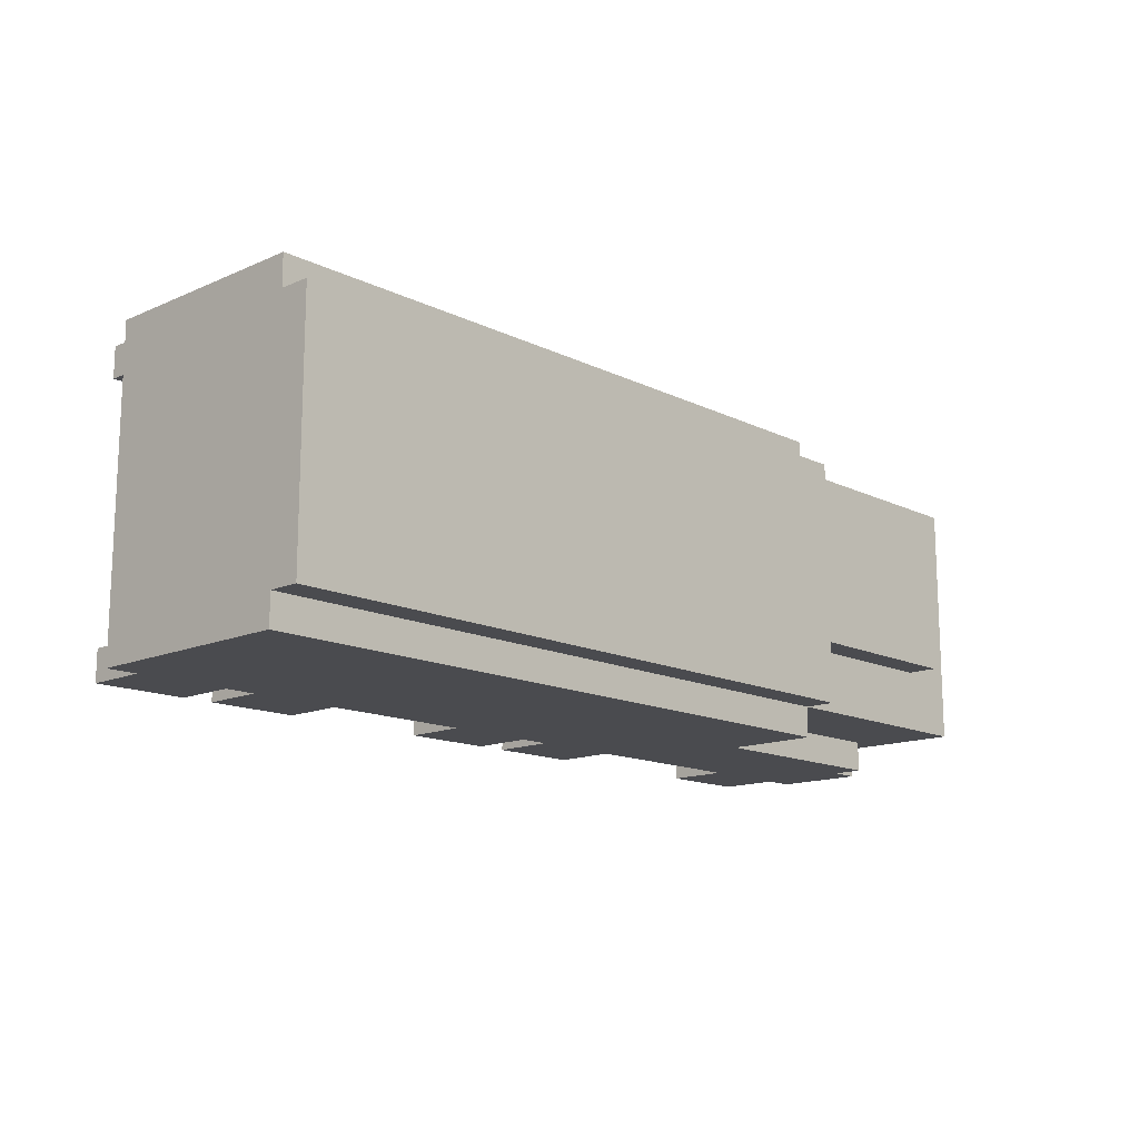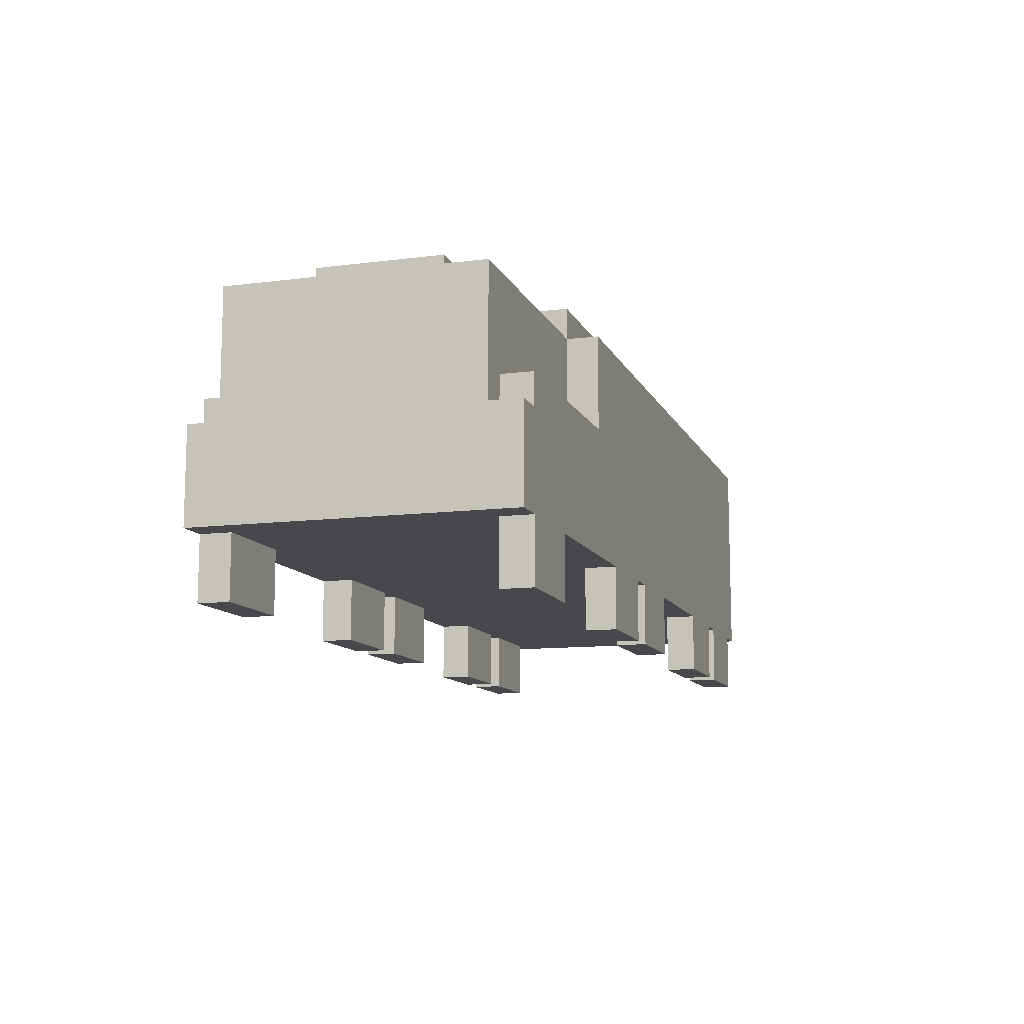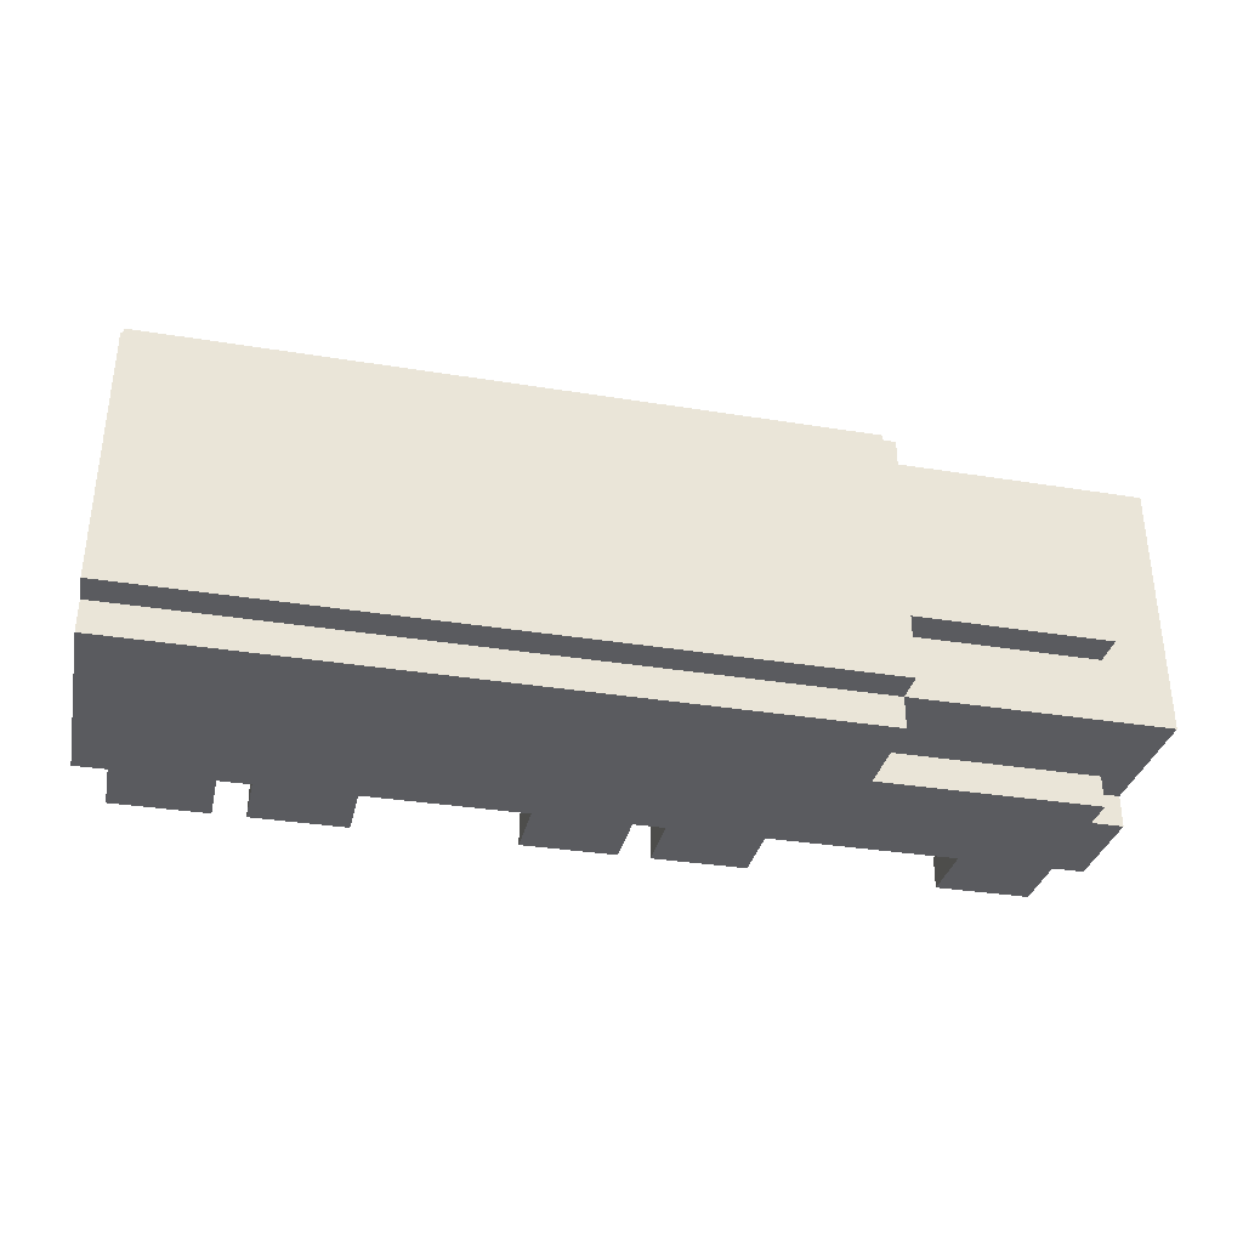
<metadata>
{"format":"obj","ext":"obj","renderer":"f3d","projection":"perspective","resolution":1024,"background":"white","views":[{"elev":-14.3,"azim":133.4,"up":"+Z"},{"elev":-11.2,"azim":-72.7,"up":"+Y"},{"elev":-33.1,"azim":167.4,"up":"+Z"}]}
</metadata>
<code>
o
v 0 2.2 0
v 0 2.2 -0.3
v 0 2.2 -0.7
v 0 2.2 -1
v 0 2.3 -0.1
v 0 2.3 -0.3
v 0 2.3 -0.7
v 0 2.3 -0.9
v 0 2.4 -0.3
v 0 2.4 -0.7
v 0 2.5 0
v 0 2.5 -0.1
v 0 2.5 -0.3
v 0 2.5 -0.7
v 0 2.5 -0.9
v 0 2.5 -1
v 0 2.6 -0.2
v 0 2.6 -0.8
v 0 2.8 -0.2
v 0 2.8 -0.8
v 0 2.9 -0.1
v 0 2.9 -0.9
v 0.1 2 0
v 0.1 2 -0.1
v 0.1 2 -0.9
v 0.1 2 -1
v 0.1 2.2 0
v 0.1 2.2 -0.1
v 0.1 2.2 -0.9
v 0.1 2.2 -1
v 0.1 2.5 0
v 0.1 2.5 -0.1
v 0.1 2.5 -0.9
v 0.1 2.5 -1
v 0.1 2.6 0
v 0.1 2.6 -0.1
v 0.1 2.6 -0.9
v 0.1 2.6 -1
v 0.2 2.9 -0.3
v 0.2 2.9 -0.7
v 0.2 3 -0.3
v 0.2 3 -0.7
v 0.8 2.6 0
v 0.8 2.6 -0.1
v 0.8 2.6 -0.9
v 0.8 2.6 -1
v 0.8 2.9 0
v 0.8 2.9 -0.1
v 0.8 2.9 -0.3
v 0.8 2.9 -0.7
v 0.8 2.9 -0.9
v 0.8 2.9 -1
v 0.8 3 -0.1
v 0.8 3 -0.3
v 0.8 3 -0.7
v 0.8 3 -0.9
v 1 2 0
v 1 2 -0.1
v 1 2 -0.9
v 1 2 -1
v 1 2.2 0
v 1 2.2 -0.1
v 1 2.2 -0.9
v 1 2.2 -1
v 1.4 2 0
v 1.4 2 -0.1
v 1.4 2 -0.9
v 1.4 2 -1
v 1.4 2.2 0
v 1.4 2.2 -0.1
v 1.4 2.2 -0.9
v 1.4 2.2 -1
v 2.2 2 0
v 2.2 2 -0.1
v 2.2 2 -0.9
v 2.2 2 -1
v 2.2 2.2 0
v 2.2 2.2 -0.1
v 2.2 2.2 -0.9
v 2.2 2.2 -1
v 2.6 2 0
v 2.6 2 -0.1
v 2.6 2 -0.9
v 2.6 2 -1
v 2.6 2.2 0
v 2.6 2.2 -0.1
v 2.6 2.2 -0.9
v 2.6 2.2 -1
v 0.4 2 0
v 0.4 2 -0.1
v 0.4 2 -0.9
v 0.4 2 -1
v 0.4 2.2 0
v 0.4 2.2 -0.1
v 0.4 2.2 -0.9
v 0.4 2.2 -1
v 1.3 2 0
v 1.3 2 -0.1
v 1.3 2 -0.9
v 1.3 2 -1
v 1.3 2.2 0
v 1.3 2.2 -0.1
v 1.3 2.2 -0.9
v 1.3 2.2 -1
v 1.7 2 0
v 1.7 2 -0.1
v 1.7 2 -0.9
v 1.7 2 -1
v 1.7 2.2 0
v 1.7 2.2 -0.1
v 1.7 2.2 -0.9
v 1.7 2.2 -1
v 2.5 2 0
v 2.5 2 -0.1
v 2.5 2 -0.9
v 2.5 2 -1
v 2.5 2.2 0
v 2.5 2.2 -0.1
v 2.5 2.2 -0.9
v 2.5 2.2 -1
v 2.9 2 0
v 2.9 2 -0.1
v 2.9 2 -0.9
v 2.9 2 -1
v 2.9 2.2 0
v 2.9 2.2 -0.1
v 2.9 2.2 -0.9
v 2.9 2.2 -1
v 3 2.2 0
v 3 2.2 -1
v 3 2.9 0
v 3 2.9 -0.1
v 3 2.9 -0.9
v 3 2.9 -1
v 3 3 -0.1
v 3 3 -0.9
v 0 2.2 0
v 0 2.5 0
v 0.1 2 0
v 0.1 2.2 0
v 0.1 2.3 0
v 0.1 2.5 0
v 0.1 2.6 0
v 0.2 2.1 0
v 0.2 2.2 0
v 0.3 2.1 0
v 0.3 2.2 0
v 0.4 2 0
v 0.4 2.2 0
v 0.4 2.3 0
v 0.8 2.2 0
v 0.8 2.6 0
v 0.8 2.9 0
v 1 2 0
v 1 2.2 0
v 1 2.3 0
v 1.1 2.1 0
v 1.1 2.2 0
v 1.2 2.1 0
v 1.2 2.2 0
v 1.3 2 0
v 1.3 2.2 0
v 1.3 2.3 0
v 1.4 2 0
v 1.4 2.2 0
v 1.4 2.3 0
v 1.5 2.1 0
v 1.5 2.2 0
v 1.6 2.1 0
v 1.6 2.2 0
v 1.7 2 0
v 1.7 2.2 0
v 1.7 2.3 0
v 2.2 2 0
v 2.2 2.2 0
v 2.2 2.3 0
v 2.3 2.1 0
v 2.3 2.2 0
v 2.4 2.1 0
v 2.4 2.2 0
v 2.5 2 0
v 2.5 2.2 0
v 2.5 2.3 0
v 2.6 2 0
v 2.6 2.2 0
v 2.6 2.3 0
v 2.7 2.1 0
v 2.7 2.2 0
v 2.8 2.1 0
v 2.8 2.2 0
v 2.9 2 0
v 2.9 2.2 0
v 2.9 2.3 0
v 3 2.2 0
v 3 2.9 0
v 0 2.5 -0.1
v 0 2.9 -0.1
v 0.1 2.5 -0.1
v 0.1 2.6 -0.1
v 0.1 2.8 -0.1
v 0.4 2.6 -0.1
v 0.4 2.8 -0.1
v 0.8 2.6 -0.1
v 0.8 2.9 -0.1
v 0.8 3 -0.1
v 3 2.9 -0.1
v 3 3 -0.1
v 0.2 2.9 -0.3
v 0.2 3 -0.3
v 0.8 2.9 -0.3
v 0.8 3 -0.3
v 0.1 2 -0.9
v 0.1 2.2 -0.9
v 0.2 2.1 -0.9
v 0.2 2.2 -0.9
v 0.3 2.1 -0.9
v 0.3 2.2 -0.9
v 0.4 2 -0.9
v 0.4 2.2 -0.9
v 1 2 -0.9
v 1 2.2 -0.9
v 1.1 2.1 -0.9
v 1.1 2.2 -0.9
v 1.2 2.1 -0.9
v 1.2 2.2 -0.9
v 1.3 2 -0.9
v 1.3 2.2 -0.9
v 1.4 2 -0.9
v 1.4 2.2 -0.9
v 1.5 2.1 -0.9
v 1.5 2.2 -0.9
v 1.6 2.1 -0.9
v 1.6 2.2 -0.9
v 1.7 2 -0.9
v 1.7 2.2 -0.9
v 2.2 2 -0.9
v 2.2 2.2 -0.9
v 2.3 2.1 -0.9
v 2.3 2.2 -0.9
v 2.4 2.1 -0.9
v 2.4 2.2 -0.9
v 2.5 2 -0.9
v 2.5 2.2 -0.9
v 2.6 2 -0.9
v 2.6 2.2 -0.9
v 2.7 2.1 -0.9
v 2.7 2.2 -0.9
v 2.8 2.1 -0.9
v 2.8 2.2 -0.9
v 2.9 2 -0.9
v 2.9 2.2 -0.9
v 0.1 2 -0.1
v 0.1 2.2 -0.1
v 0.2 2.1 -0.1
v 0.2 2.2 -0.1
v 0.3 2.1 -0.1
v 0.3 2.2 -0.1
v 0.4 2 -0.1
v 0.4 2.2 -0.1
v 1 2 -0.1
v 1 2.2 -0.1
v 1.1 2.1 -0.1
v 1.1 2.2 -0.1
v 1.2 2.1 -0.1
v 1.2 2.2 -0.1
v 1.3 2 -0.1
v 1.3 2.2 -0.1
v 1.4 2 -0.1
v 1.4 2.2 -0.1
v 1.5 2.1 -0.1
v 1.5 2.2 -0.1
v 1.6 2.1 -0.1
v 1.6 2.2 -0.1
v 1.7 2 -0.1
v 1.7 2.2 -0.1
v 2.2 2 -0.1
v 2.2 2.2 -0.1
v 2.3 2.1 -0.1
v 2.3 2.2 -0.1
v 2.4 2.1 -0.1
v 2.4 2.2 -0.1
v 2.5 2 -0.1
v 2.5 2.2 -0.1
v 2.6 2 -0.1
v 2.6 2.2 -0.1
v 2.7 2.1 -0.1
v 2.7 2.2 -0.1
v 2.8 2.1 -0.1
v 2.8 2.2 -0.1
v 2.9 2 -0.1
v 2.9 2.2 -0.1
v 0.2 2.9 -0.7
v 0.2 3 -0.7
v 0.8 2.9 -0.7
v 0.8 3 -0.7
v 0 2.5 -0.9
v 0 2.9 -0.9
v 0.1 2.5 -0.9
v 0.1 2.6 -0.9
v 0.1 2.8 -0.9
v 0.4 2.6 -0.9
v 0.4 2.8 -0.9
v 0.8 2.6 -0.9
v 0.8 2.9 -0.9
v 0.8 3 -0.9
v 3 2.9 -0.9
v 3 3 -0.9
v 0 2.2 -1
v 0 2.5 -1
v 0.1 2 -1
v 0.1 2.2 -1
v 0.1 2.3 -1
v 0.1 2.5 -1
v 0.1 2.6 -1
v 0.2 2.1 -1
v 0.2 2.2 -1
v 0.3 2.1 -1
v 0.3 2.2 -1
v 0.4 2 -1
v 0.4 2.2 -1
v 0.4 2.3 -1
v 0.8 2.2 -1
v 0.8 2.6 -1
v 0.8 2.9 -1
v 1 2 -1
v 1 2.2 -1
v 1 2.3 -1
v 1.1 2.1 -1
v 1.1 2.2 -1
v 1.2 2.1 -1
v 1.2 2.2 -1
v 1.3 2 -1
v 1.3 2.2 -1
v 1.3 2.3 -1
v 1.4 2 -1
v 1.4 2.2 -1
v 1.4 2.3 -1
v 1.5 2.1 -1
v 1.5 2.2 -1
v 1.6 2.1 -1
v 1.6 2.2 -1
v 1.7 2 -1
v 1.7 2.2 -1
v 1.7 2.3 -1
v 2.2 2 -1
v 2.2 2.2 -1
v 2.2 2.3 -1
v 2.3 2.1 -1
v 2.3 2.2 -1
v 2.4 2.1 -1
v 2.4 2.2 -1
v 2.5 2 -1
v 2.5 2.2 -1
v 2.5 2.3 -1
v 2.6 2 -1
v 2.6 2.2 -1
v 2.6 2.3 -1
v 2.7 2.1 -1
v 2.7 2.2 -1
v 2.8 2.1 -1
v 2.8 2.2 -1
v 2.9 2 -1
v 2.9 2.2 -1
v 2.9 2.3 -1
v 3 2.2 -1
v 3 2.9 -1
v 0.1 2 0
v 0.4 2 0
v 1 2 0
v 1.3 2 0
v 1.4 2 0
v 1.7 2 0
v 2.2 2 0
v 2.5 2 0
v 2.6 2 0
v 2.9 2 0
v 0.1 2 -0.1
v 0.4 2 -0.1
v 1 2 -0.1
v 1.3 2 -0.1
v 1.4 2 -0.1
v 1.7 2 -0.1
v 2.2 2 -0.1
v 2.5 2 -0.1
v 2.6 2 -0.1
v 2.9 2 -0.1
v 0.1 2 -0.9
v 0.4 2 -0.9
v 1 2 -0.9
v 1.3 2 -0.9
v 1.4 2 -0.9
v 1.7 2 -0.9
v 2.2 2 -0.9
v 2.5 2 -0.9
v 2.6 2 -0.9
v 2.9 2 -0.9
v 0.1 2 -1
v 0.4 2 -1
v 1 2 -1
v 1.3 2 -1
v 1.4 2 -1
v 1.7 2 -1
v 2.2 2 -1
v 2.5 2 -1
v 2.6 2 -1
v 2.9 2 -1
v 0 2.2 0
v 0.1 2.2 0
v 0.4 2.2 0
v 0.8 2.2 0
v 1 2.2 0
v 1.3 2.2 0
v 1.4 2.2 0
v 1.7 2.2 0
v 2.2 2.2 0
v 2.5 2.2 0
v 2.6 2.2 0
v 2.9 2.2 0
v 3 2.2 0
v 0.1 2.2 -0.1
v 0.2 2.2 -0.1
v 0.3 2.2 -0.1
v 0.4 2.2 -0.1
v 1 2.2 -0.1
v 1.1 2.2 -0.1
v 1.2 2.2 -0.1
v 1.3 2.2 -0.1
v 1.4 2.2 -0.1
v 1.5 2.2 -0.1
v 1.6 2.2 -0.1
v 1.7 2.2 -0.1
v 2.2 2.2 -0.1
v 2.3 2.2 -0.1
v 2.4 2.2 -0.1
v 2.5 2.2 -0.1
v 2.6 2.2 -0.1
v 2.7 2.2 -0.1
v 2.8 2.2 -0.1
v 2.9 2.2 -0.1
v 0 2.2 -0.3
v 0.1 2.2 -0.3
v 0 2.2 -0.7
v 0.1 2.2 -0.7
v 0.1 2.2 -0.9
v 0.2 2.2 -0.9
v 0.3 2.2 -0.9
v 0.4 2.2 -0.9
v 1 2.2 -0.9
v 1.1 2.2 -0.9
v 1.2 2.2 -0.9
v 1.3 2.2 -0.9
v 1.4 2.2 -0.9
v 1.5 2.2 -0.9
v 1.6 2.2 -0.9
v 1.7 2.2 -0.9
v 2.2 2.2 -0.9
v 2.3 2.2 -0.9
v 2.4 2.2 -0.9
v 2.5 2.2 -0.9
v 2.6 2.2 -0.9
v 2.7 2.2 -0.9
v 2.8 2.2 -0.9
v 2.9 2.2 -0.9
v 0 2.2 -1
v 0.1 2.2 -1
v 0.4 2.2 -1
v 0.8 2.2 -1
v 1 2.2 -1
v 1.3 2.2 -1
v 1.4 2.2 -1
v 1.7 2.2 -1
v 2.2 2.2 -1
v 2.5 2.2 -1
v 2.6 2.2 -1
v 2.9 2.2 -1
v 3 2.2 -1
v 0 2.5 0
v 0.1 2.5 0
v 0 2.5 -0.1
v 0.1 2.5 -0.1
v 0 2.5 -0.9
v 0.1 2.5 -0.9
v 0 2.5 -1
v 0.1 2.5 -1
v 0.1 2.6 0
v 0.8 2.6 0
v 0.1 2.6 -0.1
v 0.4 2.6 -0.1
v 0.8 2.6 -0.1
v 0.1 2.6 -0.9
v 0.4 2.6 -0.9
v 0.8 2.6 -0.9
v 0.1 2.6 -1
v 0.8 2.6 -1
v 0.8 2.9 0
v 3 2.9 0
v 0 2.9 -0.1
v 0.8 2.9 -0.1
v 3 2.9 -0.1
v 0.2 2.9 -0.3
v 0.8 2.9 -0.3
v 0.2 2.9 -0.7
v 0.8 2.9 -0.7
v 0 2.9 -0.9
v 0.8 2.9 -0.9
v 3 2.9 -0.9
v 0.8 2.9 -1
v 3 2.9 -1
v 0.8 3 -0.1
v 3 3 -0.1
v 0.2 3 -0.3
v 0.8 3 -0.3
v 0.2 3 -0.7
v 0.8 3 -0.7
v 0.8 3 -0.9
v 3 3 -0.9
f 5 2 1
f 6 3 2
f 6 2 5
f 7 4 3
f 7 3 6
f 8 4 7
f 9 6 5
f 9 7 6
f 10 8 7
f 10 7 9
f 11 5 1
f 12 9 5
f 12 5 11
f 13 10 9
f 13 9 12
f 14 8 10
f 14 10 13
f 15 4 8
f 15 8 14
f 16 4 15
f 17 14 13
f 17 13 12
f 17 15 14
f 18 15 17
f 19 17 12
f 19 18 17
f 20 15 18
f 20 18 19
f 21 19 12
f 21 20 19
f 22 15 20
f 22 20 21
f 27 24 23
f 28 24 27
f 29 26 25
f 30 26 29
f 35 32 31
f 36 32 35
f 37 34 33
f 38 34 37
f 41 40 39
f 42 40 41
f 47 44 43
f 48 44 47
f 51 46 45
f 52 46 51
f 53 49 48
f 54 49 53
f 55 51 50
f 56 51 55
f 61 58 57
f 62 58 61
f 63 60 59
f 64 60 63
f 69 66 65
f 70 66 69
f 71 68 67
f 72 68 71
f 77 74 73
f 78 74 77
f 79 76 75
f 80 76 79
f 85 82 81
f 86 82 85
f 87 84 83
f 88 84 87
f 89 90 93
f 93 90 94
f 91 92 95
f 95 92 96
f 97 98 101
f 101 98 102
f 99 100 103
f 103 100 104
f 105 106 109
f 109 106 110
f 107 108 111
f 111 108 112
f 113 114 117
f 117 114 118
f 115 116 119
f 119 116 120
f 121 122 125
f 125 122 126
f 123 124 127
f 127 124 128
f 129 130 131
f 131 130 132
f 132 130 133
f 133 130 134
f 132 133 135
f 135 133 136
f 140 138 137
f 141 138 140
f 142 138 141
f 144 140 139
f 144 141 140
f 145 141 144
f 146 144 139
f 146 145 144
f 147 141 145
f 147 145 146
f 148 146 139
f 148 147 146
f 149 141 147
f 149 147 148
f 150 143 142
f 150 141 149
f 150 142 141
f 151 150 149
f 152 143 150
f 152 150 151
f 155 152 151
f 155 153 152
f 156 153 155
f 157 155 154
f 157 156 155
f 158 156 157
f 159 157 154
f 159 158 157
f 160 156 158
f 160 158 159
f 161 159 154
f 161 160 159
f 162 156 160
f 162 160 161
f 163 153 156
f 163 156 162
f 165 163 162
f 166 153 163
f 166 163 165
f 167 165 164
f 167 166 165
f 168 166 167
f 169 167 164
f 169 168 167
f 170 166 168
f 170 168 169
f 171 169 164
f 171 170 169
f 172 166 170
f 172 170 171
f 173 153 166
f 173 166 172
f 175 173 172
f 176 153 173
f 176 173 175
f 177 175 174
f 177 176 175
f 178 176 177
f 179 177 174
f 179 178 177
f 180 176 178
f 180 178 179
f 181 179 174
f 181 180 179
f 182 176 180
f 182 180 181
f 183 153 176
f 183 176 182
f 185 183 182
f 186 153 183
f 186 183 185
f 187 185 184
f 187 186 185
f 188 186 187
f 189 187 184
f 189 188 187
f 190 186 188
f 190 188 189
f 191 189 184
f 191 190 189
f 192 186 190
f 192 190 191
f 193 153 186
f 193 186 192
f 194 193 192
f 195 153 193
f 195 193 194
f 198 197 196
f 199 197 198
f 200 197 199
f 201 200 199
f 202 197 200
f 202 200 201
f 203 202 201
f 204 197 202
f 204 202 203
f 206 205 204
f 207 205 206
f 210 209 208
f 211 209 210
f 214 213 212
f 215 213 214
f 216 214 212
f 216 215 214
f 217 215 216
f 218 216 212
f 218 217 216
f 219 217 218
f 222 221 220
f 223 221 222
f 224 222 220
f 224 223 222
f 225 223 224
f 226 224 220
f 226 225 224
f 227 225 226
f 230 229 228
f 231 229 230
f 232 230 228
f 232 231 230
f 233 231 232
f 234 232 228
f 234 233 232
f 235 233 234
f 238 237 236
f 239 237 238
f 240 238 236
f 240 239 238
f 241 239 240
f 242 240 236
f 242 241 240
f 243 241 242
f 246 245 244
f 247 245 246
f 248 246 244
f 248 247 246
f 249 247 248
f 250 248 244
f 250 249 248
f 251 249 250
f 252 253 254
f 254 253 255
f 252 254 256
f 254 255 256
f 256 255 257
f 252 256 258
f 256 257 258
f 258 257 259
f 260 261 262
f 262 261 263
f 260 262 264
f 262 263 264
f 264 263 265
f 260 264 266
f 264 265 266
f 266 265 267
f 268 269 270
f 270 269 271
f 268 270 272
f 270 271 272
f 272 271 273
f 268 272 274
f 272 273 274
f 274 273 275
f 276 277 278
f 278 277 279
f 276 278 280
f 278 279 280
f 280 279 281
f 276 280 282
f 280 281 282
f 282 281 283
f 284 285 286
f 286 285 287
f 284 286 288
f 286 287 288
f 288 287 289
f 284 288 290
f 288 289 290
f 290 289 291
f 292 293 294
f 294 293 295
f 296 297 298
f 298 297 299
f 299 297 300
f 299 300 301
f 300 297 302
f 301 300 302
f 301 302 303
f 302 297 304
f 303 302 304
f 304 305 306
f 306 305 307
f 308 309 311
f 311 309 312
f 312 309 313
f 310 311 315
f 311 312 315
f 315 312 316
f 310 315 317
f 315 316 317
f 316 312 318
f 317 316 318
f 310 317 319
f 317 318 319
f 318 312 320
f 319 318 320
f 313 314 321
f 320 312 321
f 312 313 321
f 320 321 322
f 321 314 323
f 322 321 323
f 322 323 326
f 323 324 326
f 326 324 327
f 325 326 328
f 326 327 328
f 328 327 329
f 325 328 330
f 328 329 330
f 329 327 331
f 330 329 331
f 325 330 332
f 330 331 332
f 331 327 333
f 332 331 333
f 327 324 334
f 333 327 334
f 333 334 336
f 334 324 337
f 336 334 337
f 335 336 338
f 336 337 338
f 338 337 339
f 335 338 340
f 338 339 340
f 339 337 341
f 340 339 341
f 335 340 342
f 340 341 342
f 341 337 343
f 342 341 343
f 337 324 344
f 343 337 344
f 343 344 346
f 344 324 347
f 346 344 347
f 345 346 348
f 346 347 348
f 348 347 349
f 345 348 350
f 348 349 350
f 349 347 351
f 350 349 351
f 345 350 352
f 350 351 352
f 351 347 353
f 352 351 353
f 347 324 354
f 353 347 354
f 353 354 356
f 354 324 357
f 356 354 357
f 355 356 358
f 356 357 358
f 358 357 359
f 355 358 360
f 358 359 360
f 359 357 361
f 360 359 361
f 355 360 362
f 360 361 362
f 361 357 363
f 362 361 363
f 357 324 364
f 363 357 364
f 363 364 365
f 364 324 366
f 365 364 366
f 377 368 367
f 378 368 377
f 379 370 369
f 380 370 379
f 381 372 371
f 382 372 381
f 383 374 373
f 384 374 383
f 385 376 375
f 386 376 385
f 397 388 387
f 398 388 397
f 399 390 389
f 400 390 399
f 401 392 391
f 402 392 401
f 403 394 393
f 404 394 403
f 405 396 395
f 406 396 405
f 420 408 407
f 423 410 409
f 424 411 410
f 427 413 412
f 428 413 427
f 431 415 414
f 432 415 431
f 435 417 416
f 436 417 435
f 439 419 418
f 440 422 421
f 440 423 422
f 440 420 407
f 440 421 420
f 441 423 440
f 442 441 440
f 443 423 441
f 443 441 442
f 444 443 442
f 444 423 443
f 445 423 444
f 446 423 445
f 447 410 423
f 447 423 446
f 448 438 437
f 448 439 438
f 448 426 425
f 448 430 429
f 448 434 433
f 448 437 436
f 448 424 410
f 448 436 435
f 448 435 434
f 448 425 424
f 448 433 432
f 448 432 431
f 448 431 430
f 448 427 426
f 448 429 428
f 448 428 427
f 449 439 448
f 450 439 449
f 451 439 450
f 452 439 451
f 453 439 452
f 454 439 453
f 455 439 454
f 456 439 455
f 457 439 456
f 458 439 457
f 459 439 458
f 460 439 459
f 461 439 460
f 462 439 461
f 463 419 439
f 463 439 462
f 464 444 442
f 465 444 464
f 466 410 447
f 467 448 410
f 467 410 466
f 468 448 467
f 469 452 451
f 470 452 469
f 471 456 455
f 472 456 471
f 473 460 459
f 474 460 473
f 475 419 463
f 476 419 475
f 477 478 479
f 479 478 480
f 481 482 483
f 483 482 484
f 485 486 487
f 487 486 488
f 488 486 489
f 490 491 493
f 491 492 493
f 493 492 494
f 495 496 498
f 498 496 499
f 497 498 500
f 500 498 501
f 497 500 502
f 497 502 504
f 502 503 504
f 504 503 505
f 505 506 507
f 507 506 508
f 509 510 512
f 511 512 513
f 512 510 514
f 513 512 514
f 514 510 515
f 515 510 516

</code>
